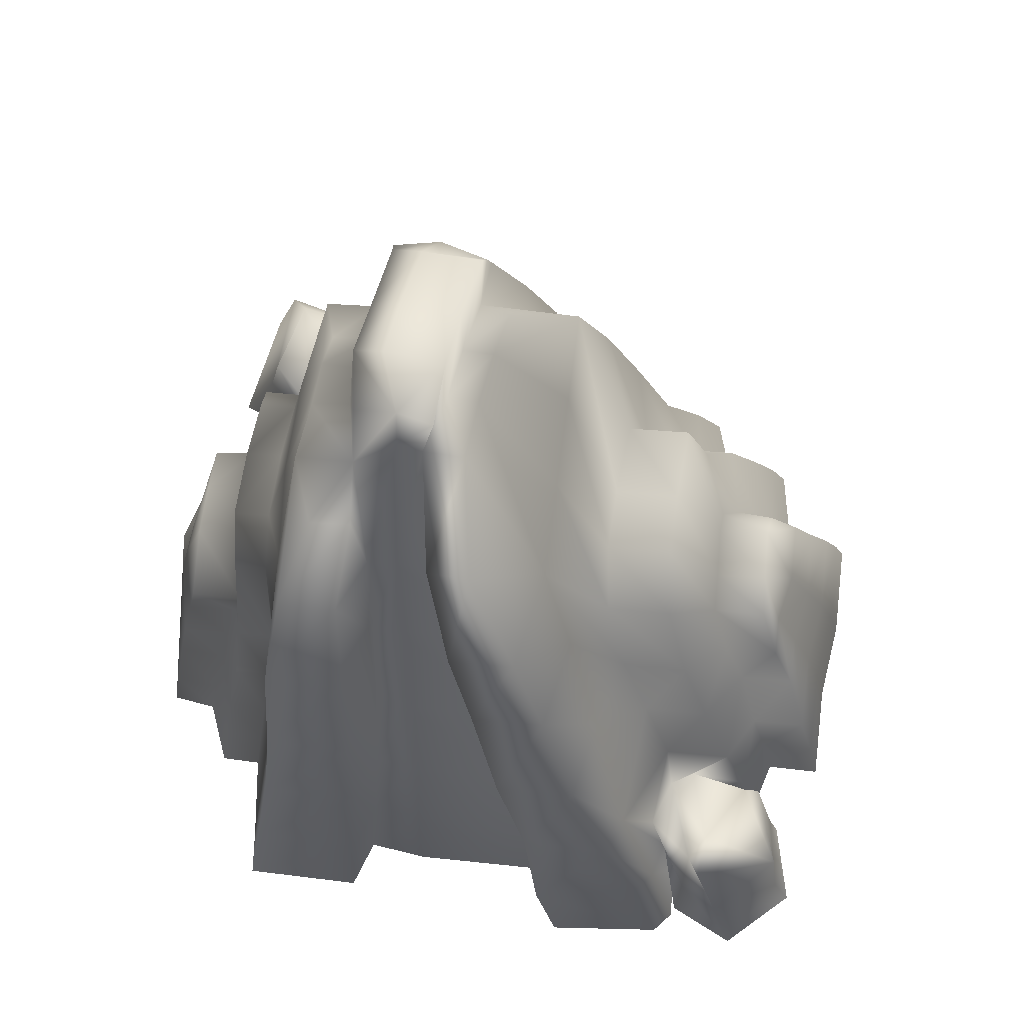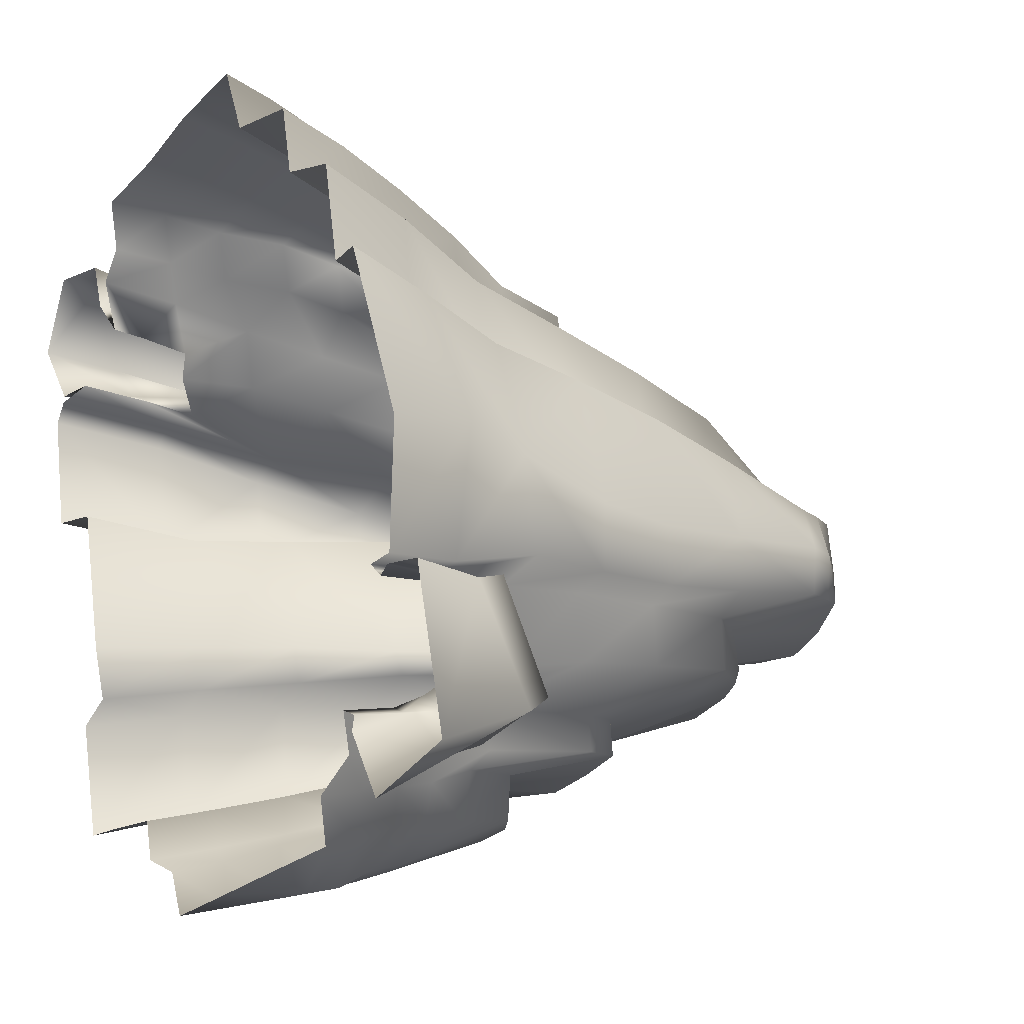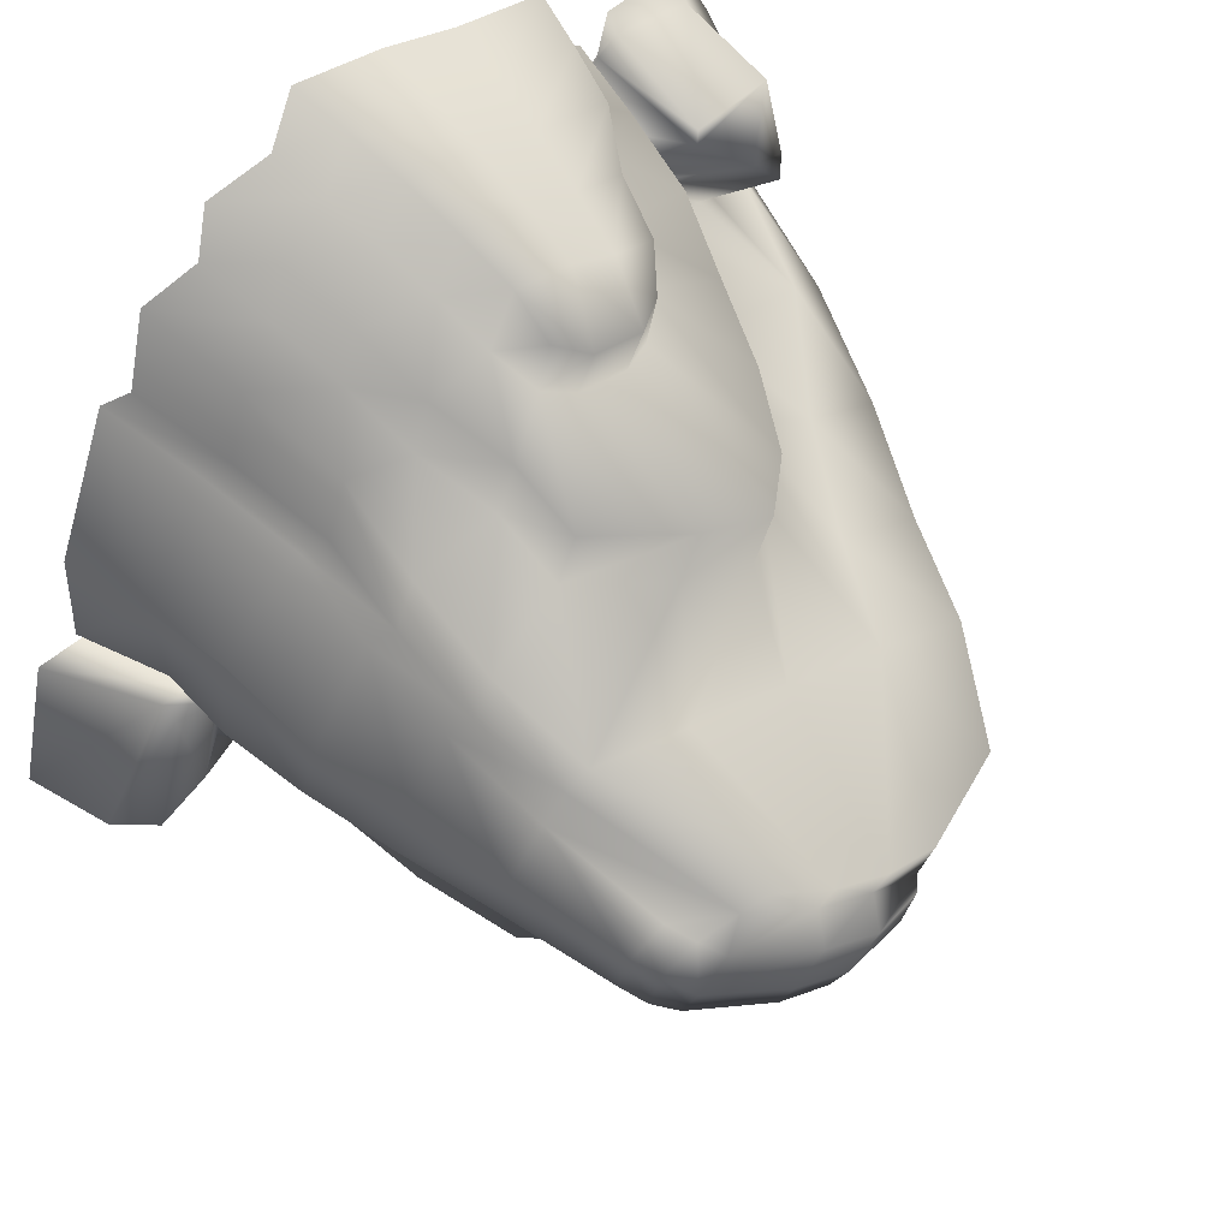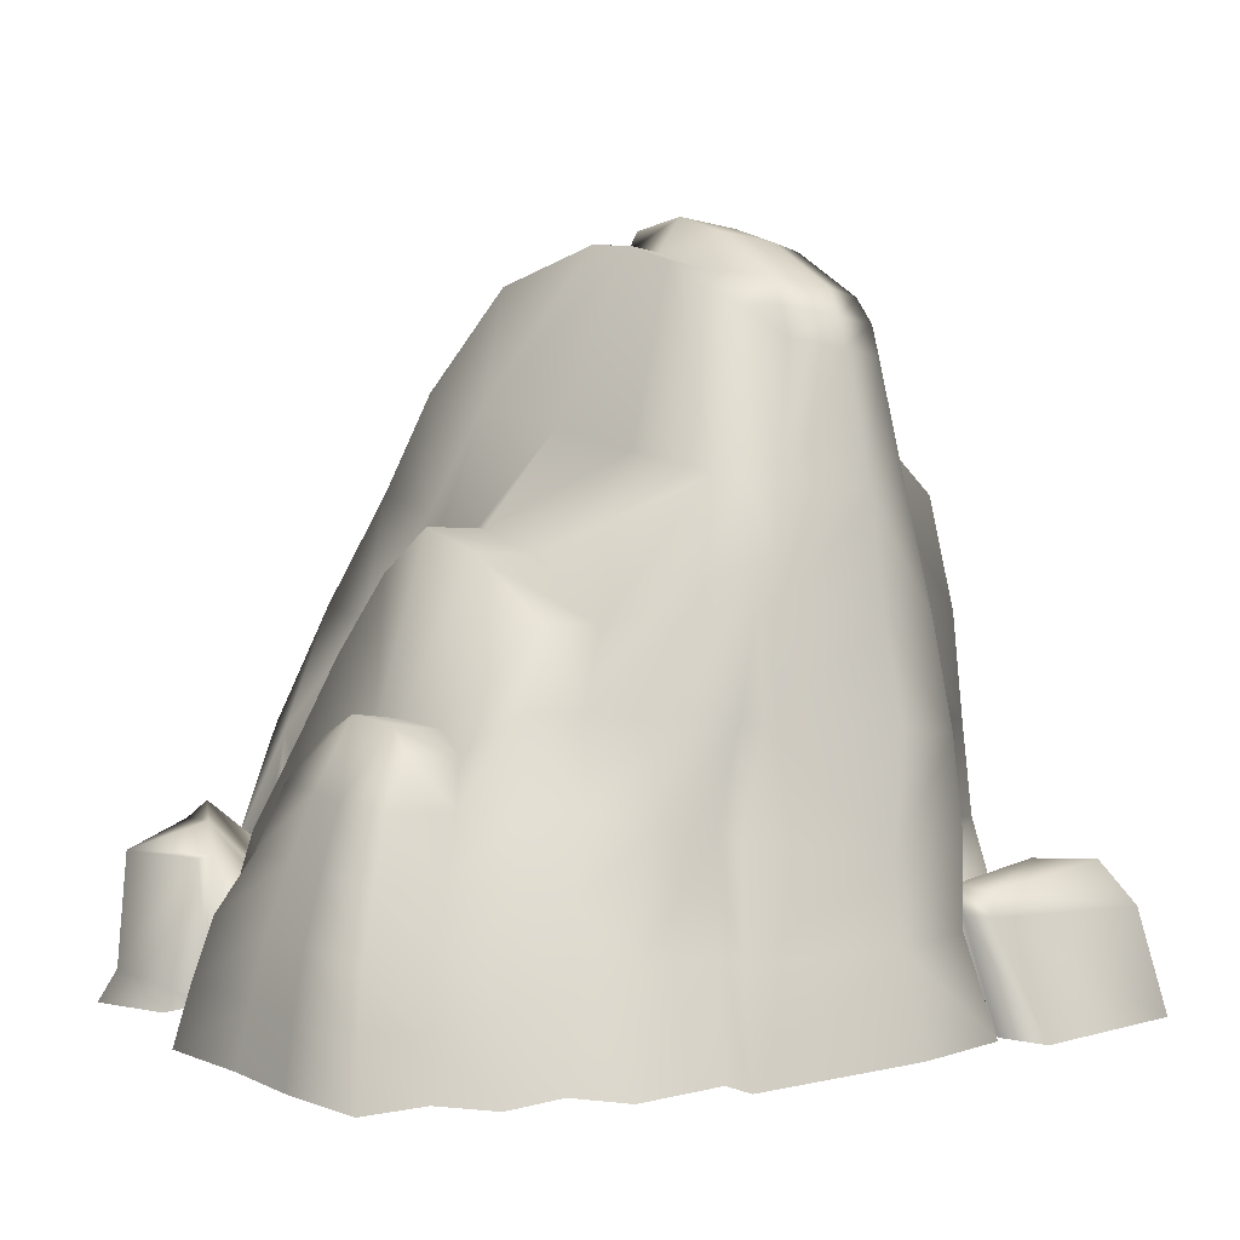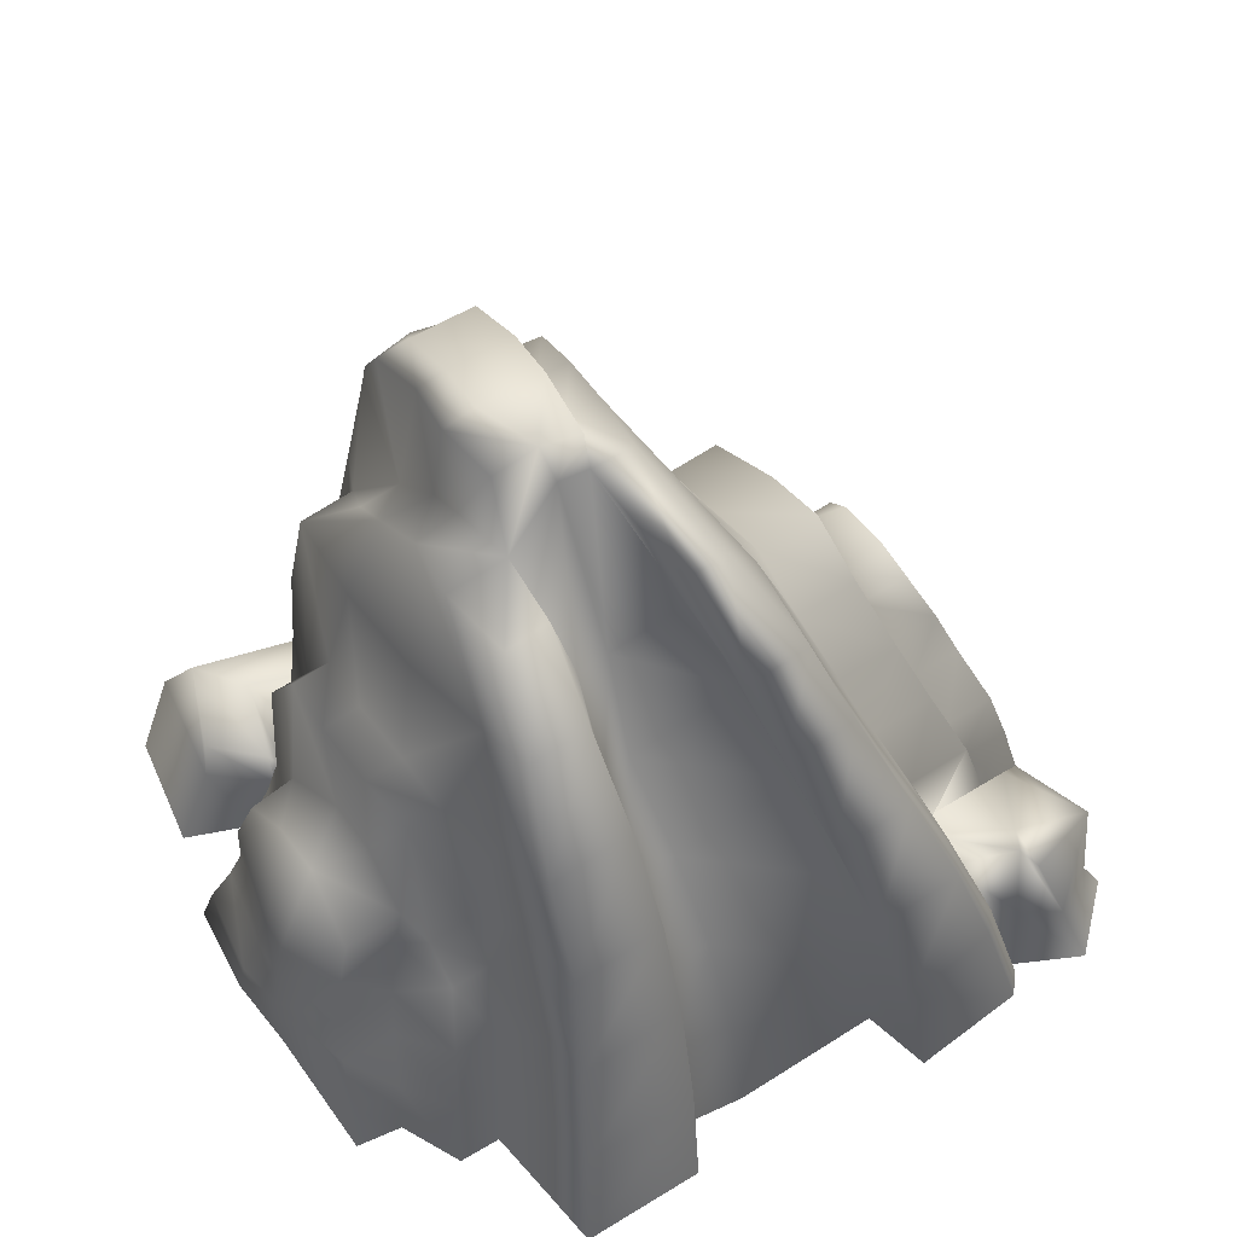
<metadata>
{"format":"obj","ext":"obj","renderer":"f3d","projection":"perspective","resolution":1024,"background":"white","views":[{"elev":69.0,"azim":-97.3,"up":"+Y"},{"elev":-5.4,"azim":56.5,"up":"+Z"},{"elev":57.1,"azim":137.7,"up":"+Z"},{"elev":5.9,"azim":34.4,"up":"+Y"},{"elev":52.5,"azim":-137.7,"up":"+Y"}]}
</metadata>
<code>
v -1.918 0.01749 0.7187
v 1.025 -0.00054 1.469
v -0.7048 2.614 0.1279
v 0.7536 2.383 0.5041
v -0.3965 2.47 -1.156
v 1.062 2.238 -0.7801
v -1.121 -0.02375 -1.579
v -0.2179 1.854 -1.261
v 0.6843 1.816 -1.024
v 1.263 -0.0279 -1.001
v -0.7233 -0.01502 -1.525
v -0.1807 1.836 -1.417
v 0.7276 1.801 -1.202
v 1.316 -0.02809 -1.195
v -0.6701 -0.01964 -1.717
v -0.1258 1.169 -1.455
v 0.6997 1.214 -1.294
v 1.125 -0.06107 -1.375
v -0.3371 -0.06123 -1.762
v -0.04339 1.112 -1.712
v 0.7447 1.173 -1.508
v 1.161 -0.05445 -1.593
v -0.2559 -0.05777 -1.968
v 0.7143 -0.01788 1.488
v 0.3584 1.755 0.7395
v -0.6786 1.894 0.4714
v -1.348 -0.002252 1.295
v 0.6387 -0.01446 1.805
v 0.2831 1.785 1.044
v -0.755 1.914 0.7754
v -1.118 -0.04693 1.429
v 0.2725 -0.05138 1.784
v -0.002961 1.249 1.228
v -0.5576 1.284 1.091
v -1.18 -0.05107 1.689
v 0.1332 -0.0535 2.079
v -0.06206 1.259 1.487
v -0.617 1.287 1.349
v -0.3422 3.336 -0.2062
v 0.4503 3.137 0.1031
v 0.6762 2.637 -0.7643
v -0.0626 2.918 -1.004
v 1.15 0.2951 -0.9852
v 1.204 0.2941 -1.177
v 1.043 0.1872 -1.358
v 1.085 0.1727 -1.577
v -0.2161 0.1773 -1.924
v -0.2995 0.199 -1.717
v -0.6222 0.3308 -1.662
v -0.6765 0.339 -1.472
v -1.049 0.4799 -1.494
v -1.795 0.5705 0.602
v -1.301 0.3859 1.209
v -1.056 0.2357 1.376
v -1.115 0.2289 1.639
v 0.08471 0.2211 2
v 0.2204 0.2219 1.701
v 0.5666 0.3502 1.688
v 0.6395 0.3411 1.368
v 0.9147 0.4845 1.291
v 1.278 0.8317 -0.7975
v 1.028 0.6132 -0.9703
v 1.081 0.6095 -1.158
v 0.9541 0.4307 -1.342
v 0.9906 0.3939 -1.516
v -0.1161 0.4104 -1.866
v -0.2056 0.4581 -1.636
v -0.564 0.6846 -1.598
v -0.617 0.6966 -1.411
v -0.9422 0.9933 -1.401
v -1.609 1.134 0.4468
v -1.174 0.7871 0.7702
v -1.246 0.7884 1.089
v -0.9895 0.523 1.306
v -1.046 0.5157 1.569
v 0.03267 0.4969 1.9
v 0.1657 0.4949 1.598
v 0.4901 0.7111 1.537
v 0.5623 0.6952 1.218
v 0.8017 0.9575 1.061
v 1.241 1.268 -0.7668
v 0.9152 0.9368 -0.9814
v 0.968 0.929 -1.175
v 0.8633 0.6735 -1.324
v 0.905 0.6135 -1.5
v -0.07683 0.6442 -1.816
v -0.1637 0.7186 -1.583
v -0.4865 1.041 -1.519
v -0.5359 1.056 -1.337
v -0.721 1.494 -1.295
v -1.21 1.654 0.3424
v -1.024 1.171 0.6518
v -1.098 1.18 0.9627
v -0.8097 0.8056 1.243
v -0.8659 0.8008 1.503
v -0.01787 0.7733 1.773
v 0.1148 0.767 1.479
v 0.4227 1.068 1.356
v 0.4948 1.046 1.045
v 0.8342 1.417 0.8743
v 1.189 1.73 -0.7727
v 0.8703 1.551 -1.004
v 0.9152 1.539 -1.181
v 0.816 0.9155 -1.267
v 0.8869 0.8315 -1.507
v -0.03392 0.8784 -1.756
v -0.1212 0.9814 -1.497
v -0.3259 1.185 -1.48
v -0.3728 1.202 -1.299
v -0.5624 1.988 -1.245
v -0.9207 2.145 0.235
v -0.8821 1.544 0.5428
v -0.9564 1.559 0.8465
v -0.7239 1.088 1.146
v -0.7818 1.087 1.406
v -0.05902 1.049 1.644
v 0.07288 1.038 1.35
v 0.2899 1.431 1.169
v 0.3628 1.405 0.8653
v 0.8339 1.887 0.6895
v 1 2.267 -0.5232
v 0.6557 2.619 -0.5591
v -0.1435 2.961 -0.731
v -0.5001 2.518 -0.7247
v -0.6795 2.038 -0.7601
v -0.8496 1.542 -0.7719
v -1.08 1.035 -0.8151
v -1.203 0.511 -0.8583
v -1.294 -0.006661 -0.9094
v 1.503 -0.03445 -0.3792
v 1.332 0.4145 -0.3892
v 1.173 0.8553 -0.4206
v 1.159 1.297 -0.4394
v 1.118 1.761 -0.4805
v -0.2087 3.279 -0.5109
v -0.535 2.535 -0.5795
v -0.708 2.051 -0.6425
v -0.9667 1.564 -0.6373
v -1.164 1.05 -0.6226
v -1.31 0.5215 -0.6287
v -1.402 -0.001397 -0.6357
v 0.8043 2.292 0.2517
v 0.5515 3.075 -0.02381
v -0.2768 3.311 -0.3971
v -0.6323 2.583 -0.1772
v -0.8388 2.111 -0.1059
v -1.118 1.623 -0.02962
v -1.316 1.094 -0.03922
v 1.14 -0.01206 1.003
v 1.004 0.4614 0.854
v 0.8852 0.9263 0.6806
v 0.9151 1.383 0.5418
v 0.9059 1.853 0.3944
v 0.5881 2.31 -0.9568
v 0.3963 1.861 -1.121
v 0.4382 1.844 -1.299
v 0.4163 1.279 -1.296
v 0.4867 1.324 -1.56
v 0.4955 0.7229 -1.716
v 0.5416 0.5288 -1.739
v 0.601 0.3355 -1.807
v 0.6409 0.1393 -1.817
v 0.6815 -0.05426 -1.718
v -0.3301 -0.05344 1.961
v -0.3405 0.2221 1.893
v -0.352 0.5007 1.805
v -0.3585 0.7809 1.691
v -0.3564 1.06 1.57
v -0.1872 1.38 1.431
v -0.132 1.336 1.184
v -0.1672 2.04 0.8983
v -0.08967 2.014 0.5932
v 0.2675 2.46 0.3787
v 0.1963 3.261 -0.004016
v 0.2496 3.231 -0.1461
v 0.4095 2.777 -0.5937
v 0.4816 2.766 -0.8303
v 0.102 2.387 -1.082
v 0.04673 1.915 -1.213
v 0.08831 1.896 -1.391
v 0.1496 1.306 -1.368
v 0.2282 1.35 -1.626
v 0.3549 0.7287 -1.758
v 0.3614 0.5331 -1.801
v 0.3658 0.3371 -1.834
v 0.3678 0.1396 -1.862
v 0.2117 -0.05927 -1.845
v -0.7152 -0.05581 1.81
v -0.6886 0.2215 1.751
v -0.6606 0.5039 1.673
v -0.6249 0.7887 1.569
v -0.5807 1.072 1.458
v -0.4445 1.395 1.373
v -0.3891 1.353 1.127
v -0.4983 2.131 0.8046
v -0.4199 2.107 0.4992
v -0.2187 2.537 0.2533
v -0.06785 3.327 -0.1071
v -0.01457 3.298 -0.2493
v 0.1516 2.98 -0.7118
v 0.2095 2.908 -0.8964
v 1.137 2.292 -0.1312
v 1.159 2.27 -0.3948
v 1.025 2.85 -0.3832
v 0.9947 2.886 -0.1463
v 1.657 -0.03329 -0.3384
v 1.481 0.4138 -0.3469
v 1.498 0.8323 -0.3033
v 1.355 1.309 -0.02953
v 1.416 1.263 -0.3557
v 1.223 1.77 -0.1016
v 1.294 1.74 -0.3931
v 0.8444 2.934 0.06449
v 0.9748 2.349 0.2619
v 1.156 0.4578 0.8979
v 1.295 -0.01308 1.047
v 1.034 0.9173 0.7263
v 1.061 1.37 0.5838
v 1.05 1.835 0.4357
v -0.7366 2.558 -0.9028
v -0.669 2.526 -1.184
v -0.4101 2.828 -0.7787
v -0.3522 2.775 -0.9764
v -0.8859 2.033 -1.309
v -0.98 2.076 -0.9198
v -1.06 1.532 -1.358
v -1.166 1.571 -0.9337
v -1.17 1.01 -1.427
v -1.284 1.043 -0.9435
v -1.276 0.4878 -1.519
v -1.408 0.5127 -0.9904
v -1.354 -0.02055 -1.615
v -1.501 -0.007782 -1.047
v 1.367 -0.03199 -1.023
v 1.26 0.2727 -1.007
v 1.379 0.5461 -0.7901
v 1.257 0.3855 -0.9313
v 1.595 -0.03844 -0.4344
v 1.432 0.3848 -0.4419
v 1.277 0.5608 -0.4319
v 1.328 -0.02246 -1.093
v 1.223 0.3542 -1.007
v 1.552 0.6673 -0.838
v 1.267 0.509 -0.9939
v 1.633 -0.03027 -0.3854
v 1.438 0.4715 -0.4239
v 1.376 0.5904 -0.4756
v 1.978 0.4758 -1.009
v 2.076 -0.02743 -1.132
v 1.529 -0.01891 -1.38
v 1.501 0.3555 -1.2
v 1.819 0.6731 -0.9482
v 1.537 0.5099 -1.152
v 1.876 -0.02771 -0.3745
v 1.577 0.4707 -0.4208
v 1.591 0.5901 -0.4044
v 1.635 0.000943 0.2582
v 1.532 0.4611 0.2821
v 1.425 0.8146 0.156
v -1.57 0.01371 0.06724
v -1.501 0.5969 -0.03954
v -1.258 2.166 -0.3035
v -1.34 2.199 0.03751
v -1.169 2.665 -0.08467
v -1.096 2.634 -0.3898
v -0.8741 3.152 -0.2565
v -0.8088 3.127 -0.4474
v -1.658 1.109 -0.08786
v -1.765 1.133 0.3284
v -1.577 1.686 0.1661
v -1.485 1.656 -0.2115
v -1.99 0.0149 0.6132
v -1.868 0.568 0.4979
v -1.834 0.5987 -0.04436
v -1.904 0.009725 0.056
v 0.2119 3.405 -0.5228
v -0.1021 3.394 -0.4977
v 0.2608 3.351 -0.6632
v -0.03487 3.334 -0.6962
v -0.187 3.395 -0.3333
v 0.1036 3.454 -0.2379
v 0.7327 3.19 0.007742
v 0.3678 3.388 -0.1348
v 0.8412 3.142 -0.2773
v 0.4763 3.34 -0.4198
v 0.5184 3.301 -0.5491
v 0.8923 3.1 -0.4185
v 0.9437 3.022 -0.1744
v 0.9741 2.986 -0.4112
v 0.7935 3.071 0.03644
v -1.583 0.3512 0.7128
v -1.655 0.02774 0.7812
v -1.245 0.1745 0.9959
v -1.264 0.0161 1.031
v -1.509 0.5946 0.6452
v -1.258 0.4105 0.8013
v -1.218 0.4054 0.9305
v -1.985 0.367 0.9295
v -1.848 0.1446 1.319
v -2.102 -0.002419 1.018
v -1.9 -0.000918 1.393
v -1.469 0.1024 1.357
v -1.505 0.006412 1.399
v -1.87 0.7505 0.8284
v -1.833 0.6696 1.263
v -1.428 0.67 1.243
v -1.784 0.8339 0.7876
v -1.673 0.766 0.9022
v -1.413 0.6804 1.167
v -1.42 0.03874 1.198
v -1.439 0.01003 1.18
v -1.879 0.004519 0.7468
v -1.839 0.3963 0.7714
f 115 192 193 38
f 39 198 199 144
f 120 153 142 4
f 262 263 264 265
f 5 178 179 8
f 6 101 102 9
f 110 5 8 109
f 8 179 180 12
f 9 102 103 13
f 109 8 12 108
f 12 180 181 16
f 13 103 104 17
f 108 12 16 107
f 16 181 182 20
f 17 104 105 21
f 107 16 20 106
f 183 106 20 182
f 120 4 25 119
f 197 3 26 196
f 3 111 112 26
f 119 25 29 118
f 196 26 30 195
f 26 112 113 30
f 118 29 33 117
f 195 30 34 194
f 30 113 114 34
f 117 33 37 116
f 194 34 38 193
f 34 114 115 38
f 3 197 198 39
f 4 142 143 40
f 201 178 5 42
f 265 264 266 267
f 248 249 250 251
f 44 43 10 14
f 45 44 14 18
f 46 45 18 22
f 23 47 186 187
f 19 48 47 23
f 15 49 48 19
f 11 50 49 15
f 7 51 50 11
f 299 298 300 301
f 302 299 301 303
f 54 53 27 31
f 55 54 31 35
f 35 188 189 55
f 32 57 56 36
f 28 58 57 32
f 24 59 58 28
f 2 60 59 24
f 2 149 150 60
f 252 248 251 253
f 63 62 43 44
f 64 63 44 45
f 65 64 45 46
f 186 47 66 185
f 48 67 66 47
f 49 68 67 48
f 50 69 68 49
f 51 70 69 50
f 305 304 298 299
f 306 305 299 302
f 74 73 53 54
f 75 74 54 55
f 55 189 190 75
f 57 77 76 56
f 58 78 77 57
f 59 79 78 58
f 60 80 79 59
f 60 150 151 80
f 81 61 62 82
f 83 82 62 63
f 84 83 63 64
f 85 84 64 65
f 185 66 86 184
f 67 87 86 66
f 68 88 87 67
f 69 89 88 68
f 70 90 89 69
f 268 269 270 271
f 92 91 71 72
f 93 92 72 73
f 94 93 73 74
f 95 94 74 75
f 75 190 191 95
f 77 97 96 76
f 78 98 97 77
f 79 99 98 78
f 80 100 99 79
f 80 151 152 100
f 101 81 82 102
f 103 102 82 83
f 104 103 83 84
f 105 104 84 85
f 184 86 106 183
f 87 107 106 86
f 88 108 107 87
f 89 109 108 88
f 90 110 109 89
f 271 270 263 262
f 112 111 91 92
f 113 112 92 93
f 114 113 93 94
f 115 114 94 95
f 95 191 192 115
f 97 117 116 96
f 98 118 117 97
f 99 119 118 98
f 100 120 119 99
f 100 152 153 120
f 121 6 41 122
f 123 200 201 42
f 221 220 222 223
f 224 225 220 221
f 226 227 225 224
f 228 229 227 226
f 230 231 229 228
f 232 233 231 230
f 255 254 249 248
f 256 255 248 252
f 133 132 61 81
f 134 133 81 101
f 121 134 101 6
f 202 203 204 205
f 277 276 278 279
f 124 136 135 123
f 125 137 136 124
f 126 138 137 125
f 127 139 138 126
f 128 140 139 127
f 129 141 140 128
f 258 257 206 207
f 259 258 207 208
f 259 208 210 209
f 211 209 210 212
f 202 211 212 203
f 205 213 214 202
f 277 280 281 276
f 136 145 144 135
f 146 145 136 137
f 147 146 137 138
f 148 147 138 139
f 211 219 218 209
f 202 214 219 211
f 154 6 9 155
f 156 155 9 13
f 157 156 13 17
f 158 157 17 21
f 21 105 159 158
f 85 160 159 105
f 65 161 160 85
f 46 162 161 65
f 22 163 162 46
f 165 164 36 56
f 166 165 56 76
f 167 166 76 96
f 168 167 96 116
f 169 168 116 37
f 33 170 169 37
f 29 171 170 33
f 25 172 171 29
f 4 173 172 25
f 174 173 4 40
f 175 174 40 143
f 283 282 284 285
f 286 285 284 287
f 177 176 122 41
f 6 154 177 41
f 178 154 155 179
f 180 179 155 156
f 181 180 156 157
f 182 181 157 158
f 158 159 183 182
f 184 183 159 160
f 185 184 160 161
f 186 185 161 162
f 162 163 187 186
f 189 188 164 165
f 190 189 165 166
f 191 190 166 167
f 192 191 167 168
f 193 192 168 169
f 170 194 193 169
f 171 195 194 170
f 172 196 195 171
f 173 197 196 172
f 198 197 173 174
f 199 198 174 175
f 281 283 285 276
f 278 276 285 286
f 201 200 176 177
f 177 154 178 201
f 121 122 204 203
f 287 284 288 289
f 130 131 207 206
f 131 132 208 207
f 132 133 210 208
f 133 134 212 210
f 134 121 203 212
f 284 282 290 288
f 143 142 214 213
f 150 149 216 215
f 151 150 215 217
f 152 151 217 218
f 153 152 218 219
f 142 153 219 214
f 124 123 222 220
f 123 42 223 222
f 42 5 221 223
f 125 124 220 225
f 5 110 224 221
f 126 125 225 227
f 110 90 226 224
f 127 126 227 229
f 90 70 228 226
f 128 127 229 231
f 70 51 230 228
f 129 128 231 233
f 51 7 232 230
f 10 43 235 234
f 43 62 237 235
f 62 61 236 237
f 131 130 238 239
f 132 131 239 240
f 61 132 240 236
f 234 235 242 241
f 235 237 244 242
f 237 236 243 244
f 239 238 245 246
f 240 239 246 247
f 236 240 247 243
f 241 242 251 250
f 242 244 253 251
f 244 243 252 253
f 246 245 254 255
f 247 246 255 256
f 243 247 256 252
f 258 215 216 257
f 259 217 215 258
f 259 209 218 217
f 272 273 274 275
f 274 273 269 268
f 261 148 139 140
f 140 141 260 261
f 111 3 264 263
f 145 146 262 265
f 3 39 266 264
f 39 144 267 266
f 144 145 265 267
f 71 91 270 269
f 147 148 268 271
f 91 111 263 270
f 146 147 271 262
f 1 52 273 272
f 261 260 275 274
f 52 71 269 273
f 148 261 274 268
f 200 123 279 278
f 123 135 277 279
f 135 144 280 277
f 144 199 281 280
f 175 143 282 283
f 122 176 286 287
f 199 175 283 281
f 176 200 278 286
f 205 204 289 288
f 204 122 287 289
f 143 213 290 282
f 213 205 288 290
f 52 1 292 291
f 27 53 293 294
f 72 71 295 296
f 71 52 291 295
f 73 72 296 297
f 53 73 297 293
f 291 292 312 313
f 294 293 310 311
f 296 295 307 308
f 295 291 313 307
f 297 296 308 309
f 293 297 309 310
f 308 307 304 305
f 309 308 305 306
f 310 309 306 302
f 311 310 302 303
f 313 312 300 298
f 307 313 298 304

</code>
